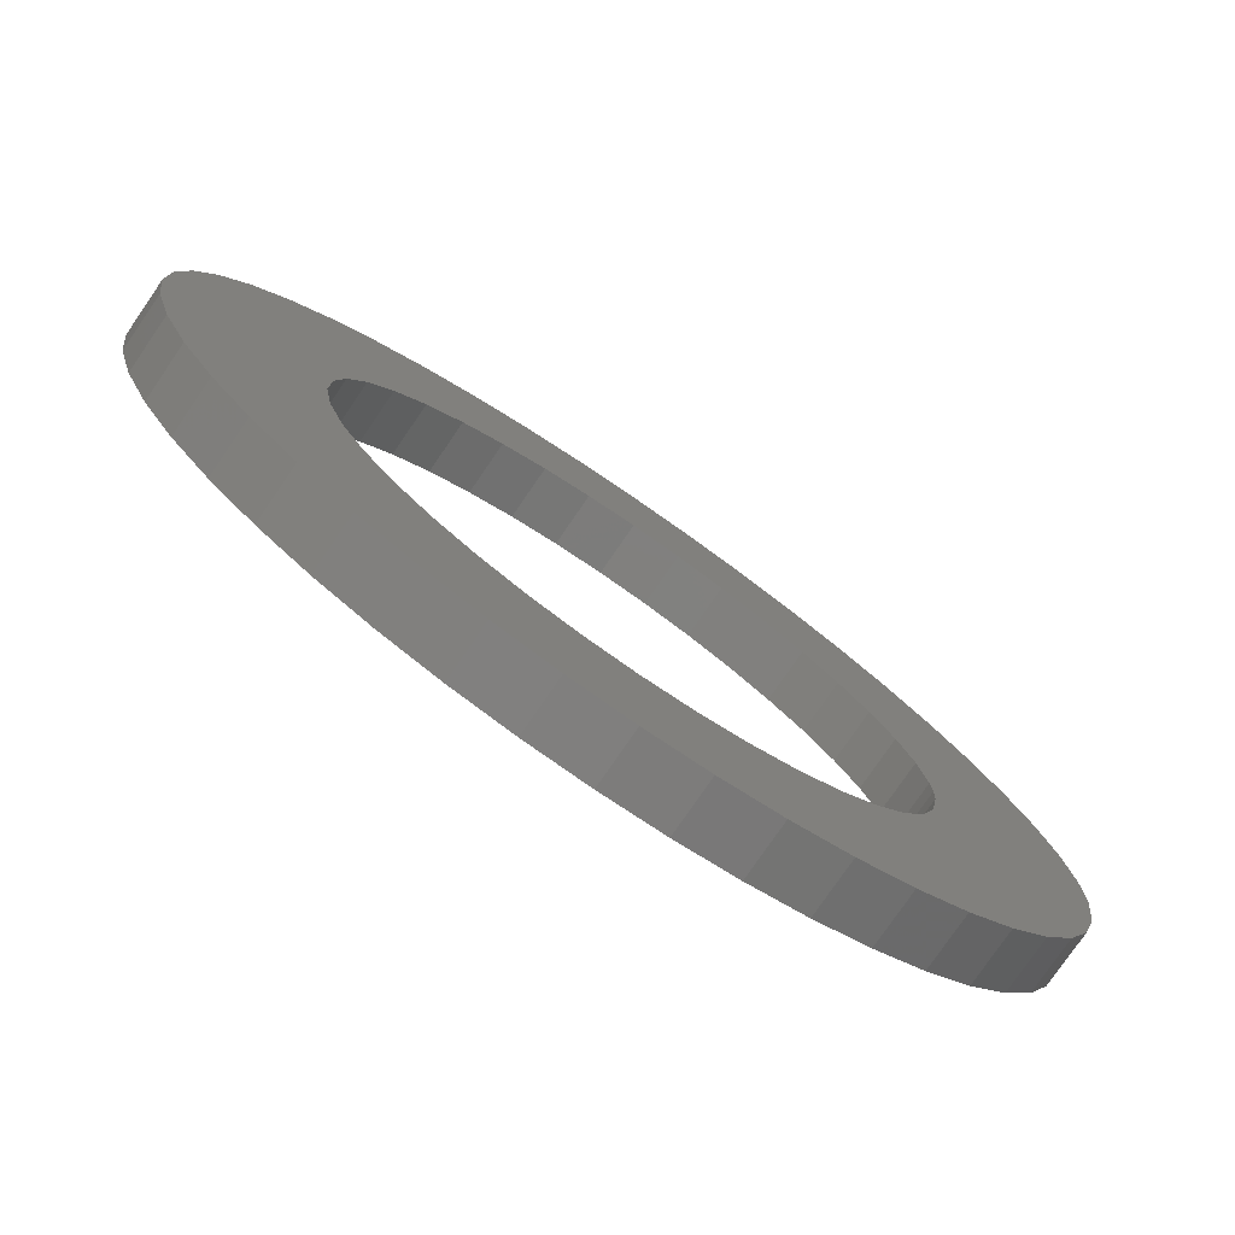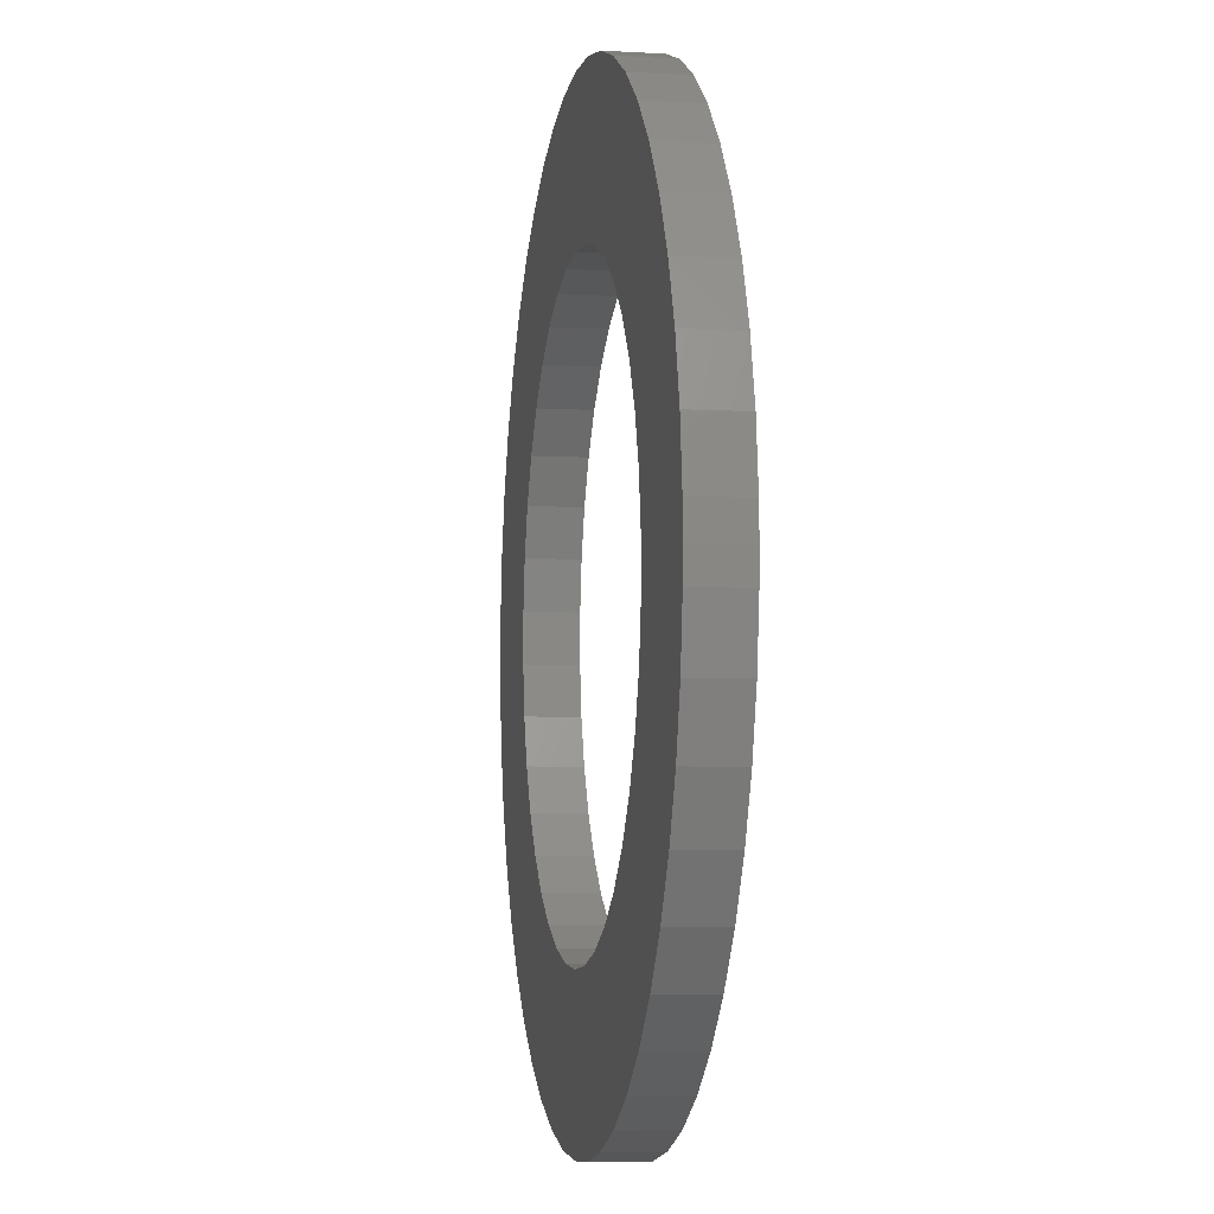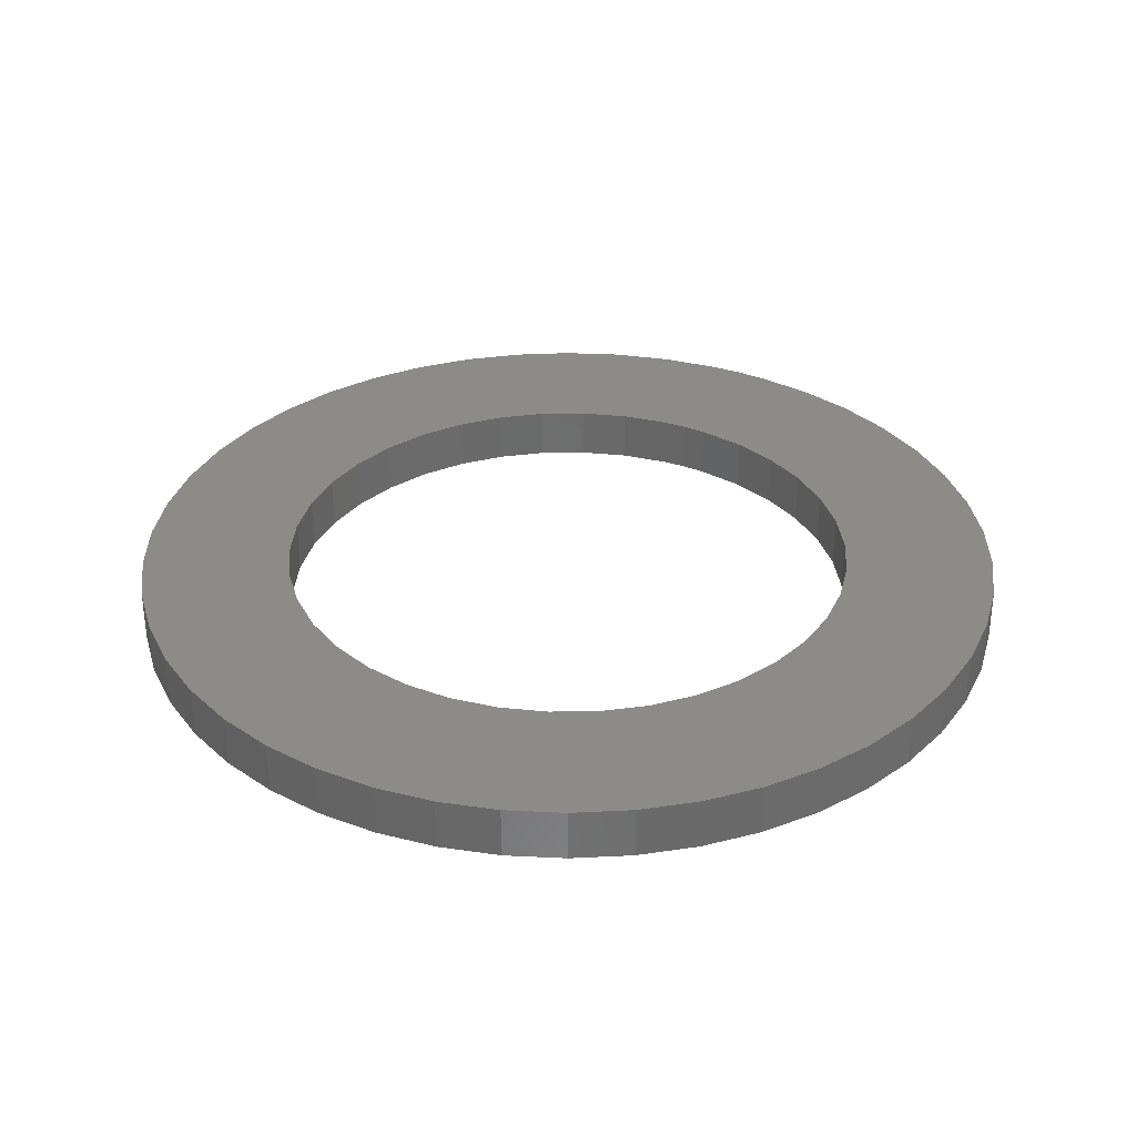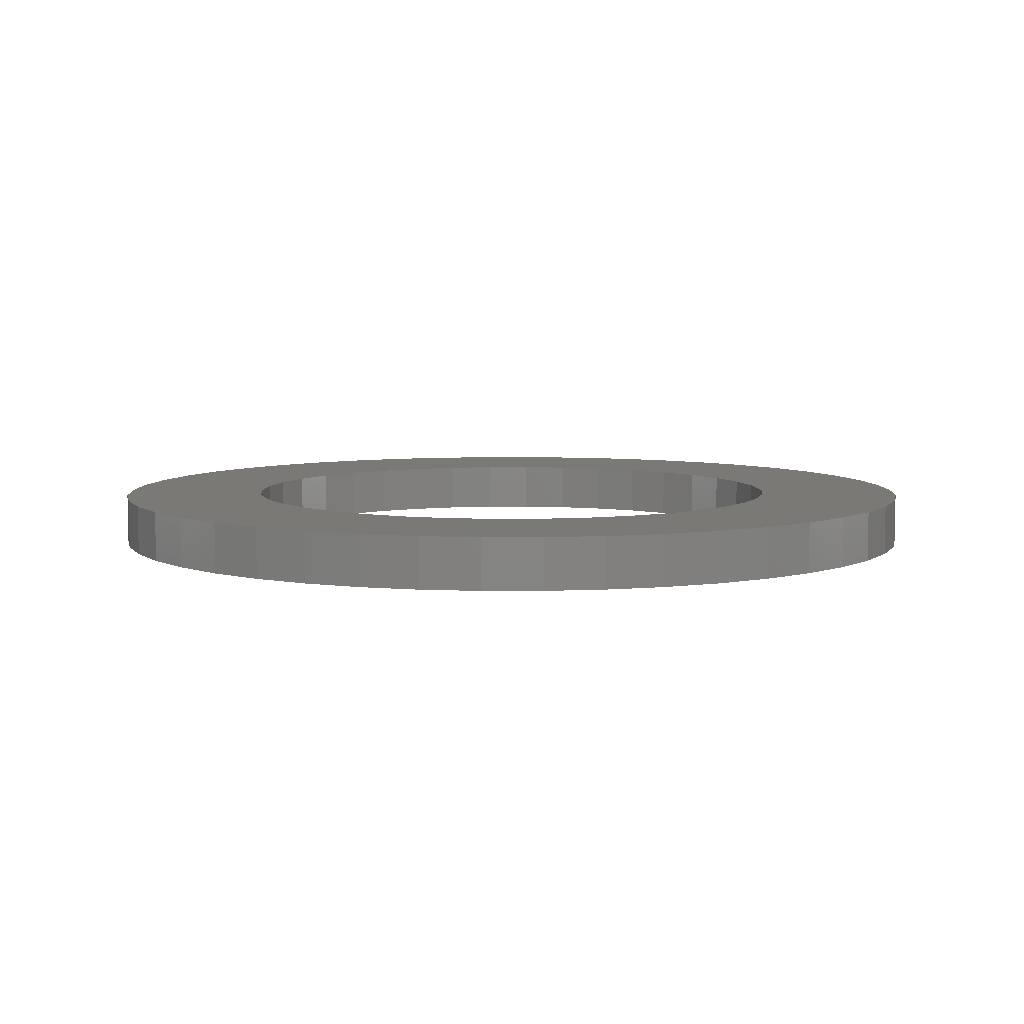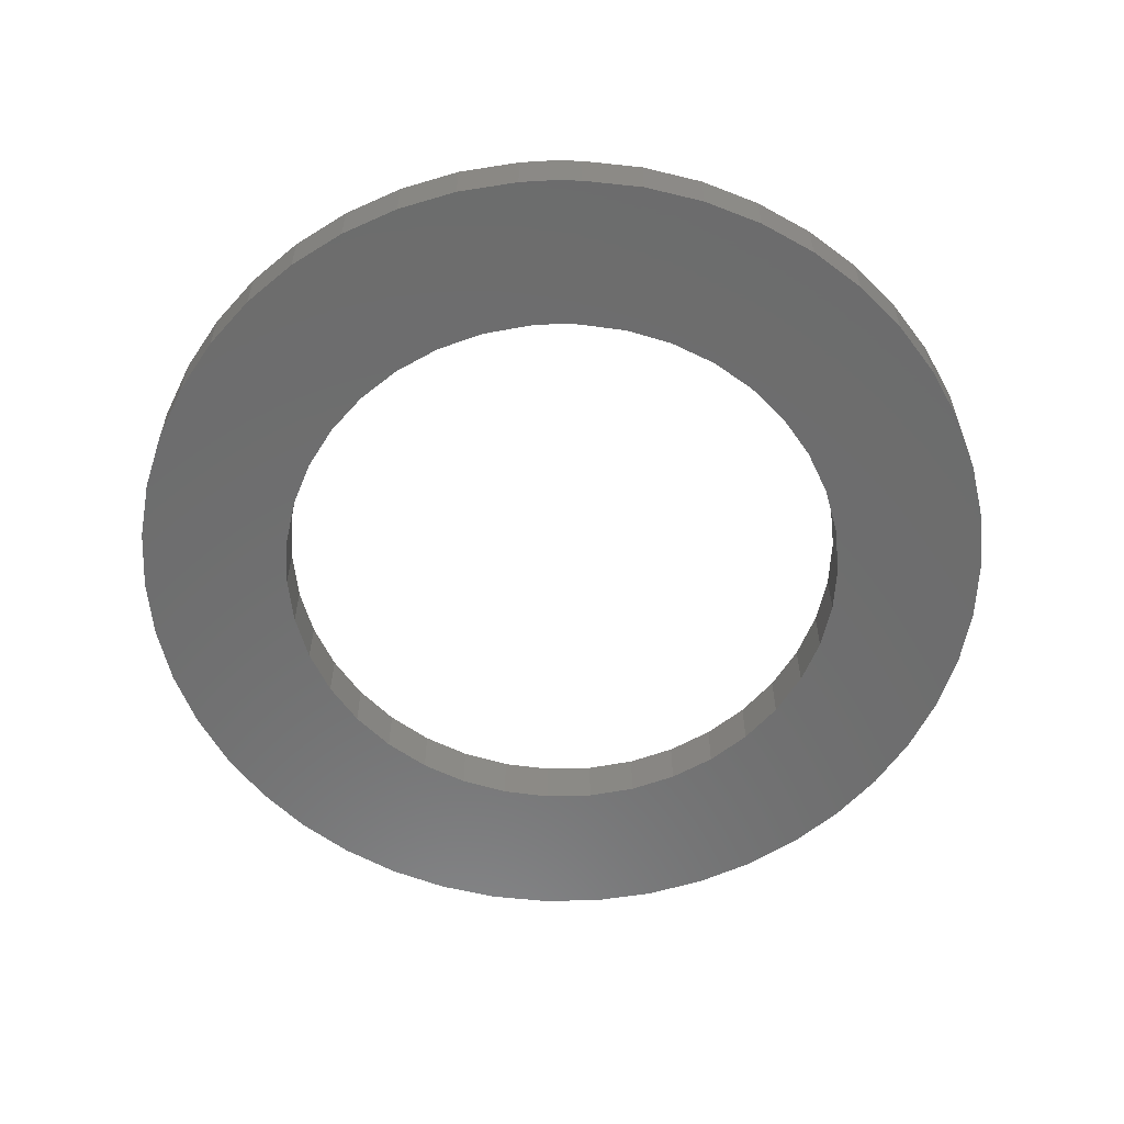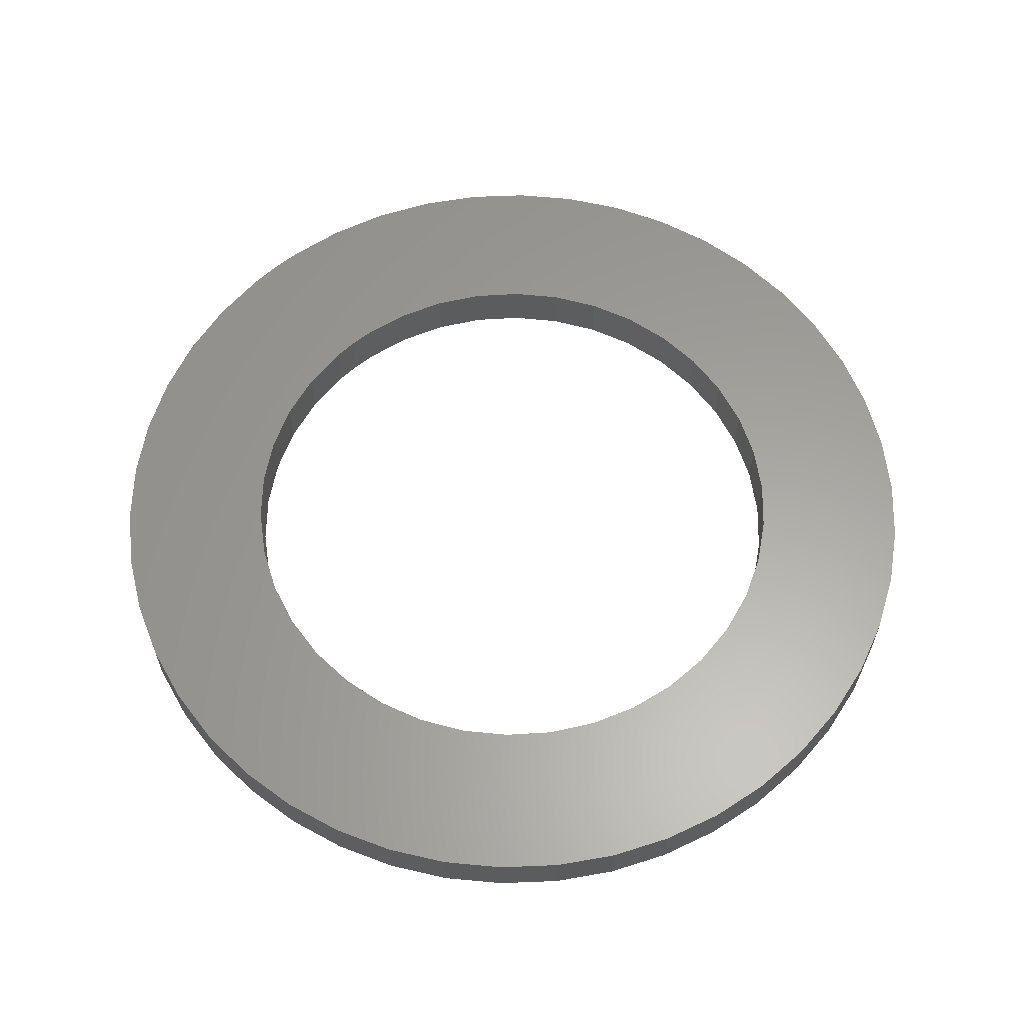
<metadata>
{"format":"stl","ext":"stl","renderer":"f3d","projection":"perspective","resolution":1024,"background":"white","views":[{"elev":-78.0,"azim":-34.5,"up":"+Z"},{"elev":-5.7,"azim":80.1,"up":"+Z"},{"elev":32.7,"azim":-62.7,"up":"+Y"},{"elev":6.5,"azim":3.8,"up":"+Y"},{"elev":-59.0,"azim":91.5,"up":"+Y"},{"elev":61.3,"azim":-131.5,"up":"+Y"}]}
</metadata>
<code>
# stl→obj: 172 verts, 344 faces
v -46.09 -25 -276.2
v -6.858e-14 -25 -280
v -6.858e-14 25 -280
v -90.92 -25 -264.8
v -46.09 25 -276.2
v -133.3 -25 -246.3
v -90.92 25 -264.8
v -172 -25 -221
v -133.3 25 -246.3
v -206 -25 -189.6
v -172 25 -221
v -234.4 -25 -153.1
v -206 25 -189.6
v -256.4 -25 -112.5
v -234.4 25 -153.1
v -271.4 -25 -68.74
v -256.4 25 -112.5
v -279 -25 -23.12
v -271.4 25 -68.74
v -279 -25 23.12
v -279 25 -23.12
v -271.4 -25 68.74
v -279 25 23.12
v -256.4 -25 112.5
v -271.4 25 68.74
v -234.4 -25 153.1
v -256.4 25 112.5
v -206 -25 189.6
v -234.4 25 153.1
v -172 -25 221
v -206 25 189.6
v -133.3 -25 246.3
v -172 25 221
v -90.92 -25 264.8
v -133.3 25 246.3
v -46.09 -25 276.2
v -90.92 25 264.8
v 3.429e-14 -25 280
v -46.09 25 276.2
v 46.09 -25 276.2
v 3.429e-14 25 280
v 90.92 -25 264.8
v 46.09 25 276.2
v 133.3 -25 246.3
v 90.92 25 264.8
v 172 -25 221
v 133.3 25 246.3
v 206 -25 189.6
v 172 25 221
v 234.4 -25 153.1
v 206 25 189.6
v 256.4 -25 112.5
v 234.4 25 153.1
v 271.4 -25 68.74
v 256.4 25 112.5
v 279 -25 23.12
v 271.4 25 68.74
v 279 25 -23.12
v 279 -25 -23.12
v 280 -25 -8.573e-14
v 279 25 23.12
v 280 25 -1.715e-14
v 271.4 -25 -68.74
v 256.4 -25 -112.5
v 271.4 25 -68.74
v 234.4 -25 -153.1
v 256.4 25 -112.5
v 206 -25 -189.6
v 234.4 25 -153.1
v 172 -25 -221
v 206 25 -189.6
v 133.3 -25 -246.3
v 172 25 -221
v 90.92 -25 -264.8
v 133.3 25 -246.3
v 46.09 -25 -276.2
v 90.92 25 -264.8
v 46.09 25 -276.2
v 424 25 29
v 425 25 -1.301e-13
v 424 25 -29
v 169.3 25 -389.8
v -169.3 25 -389.8
v -220.8 25 -363.1
v -400.5 25 142.3
v 416.1 25 -86.47
v 377.4 25 -195.5
v 347.2 25 -245.1
v 310.6 25 -290.1
v 220.8 25 -363.1
v 114.7 25 -409.2
v 57.87 25 -421
v -114.7 25 -409.2
v -416.1 25 86.47
v -377.4 25 195.5
v -347.2 25 245.1
v 169.3 25 389.8
v 220.8 25 363.1
v 347.2 25 245.1
v 377.4 25 195.5
v 400.5 25 142.3
v 416.1 25 86.47
v 400.5 25 -142.3
v 268.2 25 -329.7
v -57.87 25 -421
v -400.5 25 -142.3
v -416.1 25 -86.47
v -424 25 -29
v -424 25 29
v -310.6 25 290.1
v 114.7 25 409.2
v 268.2 25 329.7
v -1.041e-13 25 -425
v -347.2 25 -245.1
v -377.4 25 -195.5
v -268.2 25 -329.7
v -310.6 25 -290.1
v -268.2 25 329.7
v 57.87 25 421
v 310.6 25 290.1
v -169.3 25 389.8
v -220.8 25 363.1
v -114.7 25 409.2
v -57.87 25 421
v 5.205e-14 25 425
v -1.041e-13 -25 -425
v 57.87 -25 -421
v 114.7 -25 -409.2
v 169.3 -25 -389.8
v 220.8 -25 -363.1
v 268.2 -25 -329.7
v 310.6 -25 -290.1
v 347.2 -25 -245.1
v 377.4 -25 -195.5
v 400.5 -25 -142.3
v 416.1 -25 -86.47
v 424 -25 29
v 425 -25 -2.602e-14
v 424 -25 -29
v 416.1 -25 86.47
v 400.5 -25 142.3
v 377.4 -25 195.5
v 347.2 -25 245.1
v 310.6 -25 290.1
v 268.2 -25 329.7
v 220.8 -25 363.1
v 169.3 -25 389.8
v 114.7 -25 409.2
v 57.87 -25 421
v 5.205e-14 -25 425
v -57.87 -25 421
v -114.7 -25 409.2
v -169.3 -25 389.8
v -220.8 -25 363.1
v -268.2 -25 329.7
v -310.6 -25 290.1
v -347.2 -25 245.1
v -377.4 -25 195.5
v -400.5 -25 142.3
v -416.1 -25 86.47
v -424 -25 29
v -424 -25 -29
v -416.1 -25 -86.47
v -400.5 -25 -142.3
v -377.4 -25 -195.5
v -347.2 -25 -245.1
v -310.6 -25 -290.1
v -268.2 -25 -329.7
v -220.8 -25 -363.1
v -169.3 -25 -389.8
v -114.7 -25 -409.2
v -57.87 -25 -421
f 1 2 3
f 4 1 5
f 6 4 7
f 8 6 9
f 10 8 11
f 12 10 13
f 14 12 15
f 16 14 17
f 18 16 19
f 20 18 21
f 22 20 23
f 24 22 25
f 26 24 27
f 28 26 29
f 30 28 31
f 32 30 33
f 34 32 35
f 36 34 37
f 38 36 39
f 40 38 41
f 42 40 43
f 44 42 45
f 46 44 47
f 48 46 49
f 50 48 51
f 52 50 53
f 54 52 55
f 56 54 57
f 58 59 60
f 56 61 62
f 62 60 56
f 63 59 58
f 64 63 65
f 66 64 67
f 68 66 69
f 70 68 71
f 72 70 73
f 74 72 75
f 76 74 77
f 2 76 78
f 78 3 2
f 77 78 76
f 75 77 74
f 73 75 72
f 71 73 70
f 69 71 68
f 67 69 66
f 65 67 64
f 58 65 63
f 60 62 58
f 57 61 56
f 55 57 54
f 53 55 52
f 51 53 50
f 49 51 48
f 47 49 46
f 45 47 44
f 43 45 42
f 41 43 40
f 39 41 38
f 37 39 36
f 35 37 34
f 33 35 32
f 31 33 30
f 29 31 28
f 27 29 26
f 25 27 24
f 23 25 22
f 21 23 20
f 19 21 18
f 17 19 16
f 15 17 14
f 13 15 12
f 11 13 10
f 9 11 8
f 7 9 6
f 5 7 4
f 3 5 1
f 79 80 62
f 81 58 62
f 82 77 75
f 83 84 9
f 85 27 25
f 62 80 81
f 86 65 58
f 87 88 69
f 88 89 71
f 75 90 82
f 91 92 78
f 93 7 5
f 7 93 83
f 25 94 85
f 95 96 29
f 97 98 47
f 99 53 51
f 100 55 53
f 101 102 57
f 102 79 61
f 58 81 86
f 103 67 65
f 71 69 88
f 104 73 71
f 90 75 73
f 78 77 91
f 105 5 3
f 9 7 83
f 106 107 19
f 108 109 23
f 94 25 23
f 29 27 95
f 96 110 31
f 45 111 97
f 98 112 49
f 53 99 100
f 55 100 101
f 62 61 79
f 65 86 103
f 71 89 104
f 82 91 77
f 92 113 3
f 5 105 93
f 114 15 13
f 115 17 15
f 17 115 106
f 107 108 21
f 23 109 94
f 31 29 96
f 111 45 43
f 49 47 98
f 57 55 101
f 103 87 67
f 73 104 90
f 3 113 105
f 84 116 11
f 116 117 13
f 15 114 115
f 21 19 107
f 85 95 27
f 118 33 31
f 119 43 41
f 47 45 97
f 112 120 51
f 61 57 102
f 3 78 92
f 13 11 116
f 19 17 106
f 31 110 118
f 43 119 111
f 51 120 99
f 11 9 84
f 23 21 108
f 121 37 35
f 51 49 112
f 13 117 114
f 122 35 33
f 35 122 121
f 69 67 87
f 121 123 37
f 123 124 39
f 124 125 41
f 33 118 122
f 41 39 124
f 39 37 123
f 41 125 119
f 126 113 92
f 127 92 91
f 128 91 82
f 129 82 90
f 130 90 104
f 131 104 89
f 132 89 88
f 133 88 87
f 134 87 103
f 135 103 86
f 136 86 81
f 79 137 138
f 139 81 80
f 80 138 139
f 137 79 102
f 140 102 101
f 141 101 100
f 142 100 99
f 143 99 120
f 144 120 112
f 145 112 98
f 146 98 97
f 147 97 111
f 148 111 119
f 149 119 125
f 150 125 124
f 151 124 123
f 152 123 121
f 153 121 122
f 154 122 118
f 155 118 110
f 156 110 96
f 157 96 95
f 158 95 85
f 159 85 94
f 160 94 109
f 161 109 108
f 162 108 107
f 163 107 106
f 164 106 115
f 165 115 114
f 166 114 117
f 167 117 116
f 168 116 84
f 169 84 83
f 170 83 93
f 171 93 105
f 172 105 113
f 113 126 172
f 105 172 171
f 93 171 170
f 83 170 169
f 84 169 168
f 116 168 167
f 117 167 166
f 114 166 165
f 115 165 164
f 106 164 163
f 107 163 162
f 108 162 161
f 109 161 160
f 94 160 159
f 85 159 158
f 95 158 157
f 96 157 156
f 110 156 155
f 118 155 154
f 122 154 153
f 121 153 152
f 123 152 151
f 124 151 150
f 125 150 149
f 119 149 148
f 111 148 147
f 97 147 146
f 98 146 145
f 112 145 144
f 120 144 143
f 99 143 142
f 100 142 141
f 101 141 140
f 102 140 137
f 138 80 79
f 81 139 136
f 86 136 135
f 103 135 134
f 87 134 133
f 88 133 132
f 89 132 131
f 104 131 130
f 90 130 129
f 82 129 128
f 91 128 127
f 92 127 126
f 139 138 60
f 137 56 60
f 136 139 59
f 60 138 137
f 135 136 63
f 60 59 139
f 140 54 56
f 64 134 135
f 56 137 140
f 141 52 54
f 147 42 44
f 157 26 28
f 158 24 26
f 159 160 22
f 164 14 16
f 59 63 136
f 54 140 141
f 142 143 50
f 143 144 48
f 146 44 46
f 44 146 147
f 151 36 38
f 152 34 36
f 26 157 158
f 24 158 159
f 163 16 18
f 16 163 164
f 170 4 6
f 129 130 72
f 141 142 52
f 48 50 143
f 147 148 42
f 148 149 40
f 149 150 38
f 36 151 152
f 155 156 28
f 22 24 159
f 160 161 20
f 162 18 20
f 164 165 14
f 165 166 12
f 6 169 170
f 171 172 1
f 128 74 76
f 74 128 129
f 50 52 142
f 145 46 48
f 40 42 148
f 38 150 151
f 153 154 32
f 28 156 157
f 20 161 162
f 12 14 165
f 166 167 10
f 168 8 10
f 169 6 8
f 1 4 171
f 172 126 2
f 72 74 129
f 130 131 70
f 131 132 68
f 133 66 68
f 48 144 145
f 38 40 149
f 34 152 153
f 154 155 30
f 20 22 160
f 10 12 166
f 8 168 169
f 2 1 172
f 127 76 2
f 70 72 130
f 68 132 133
f 134 64 66
f 46 145 146
f 30 32 154
f 18 162 163
f 170 171 4
f 76 127 128
f 66 133 134
f 32 34 153
f 10 167 168
f 68 70 131
f 28 30 155
f 63 64 135
f 2 126 127

</code>
